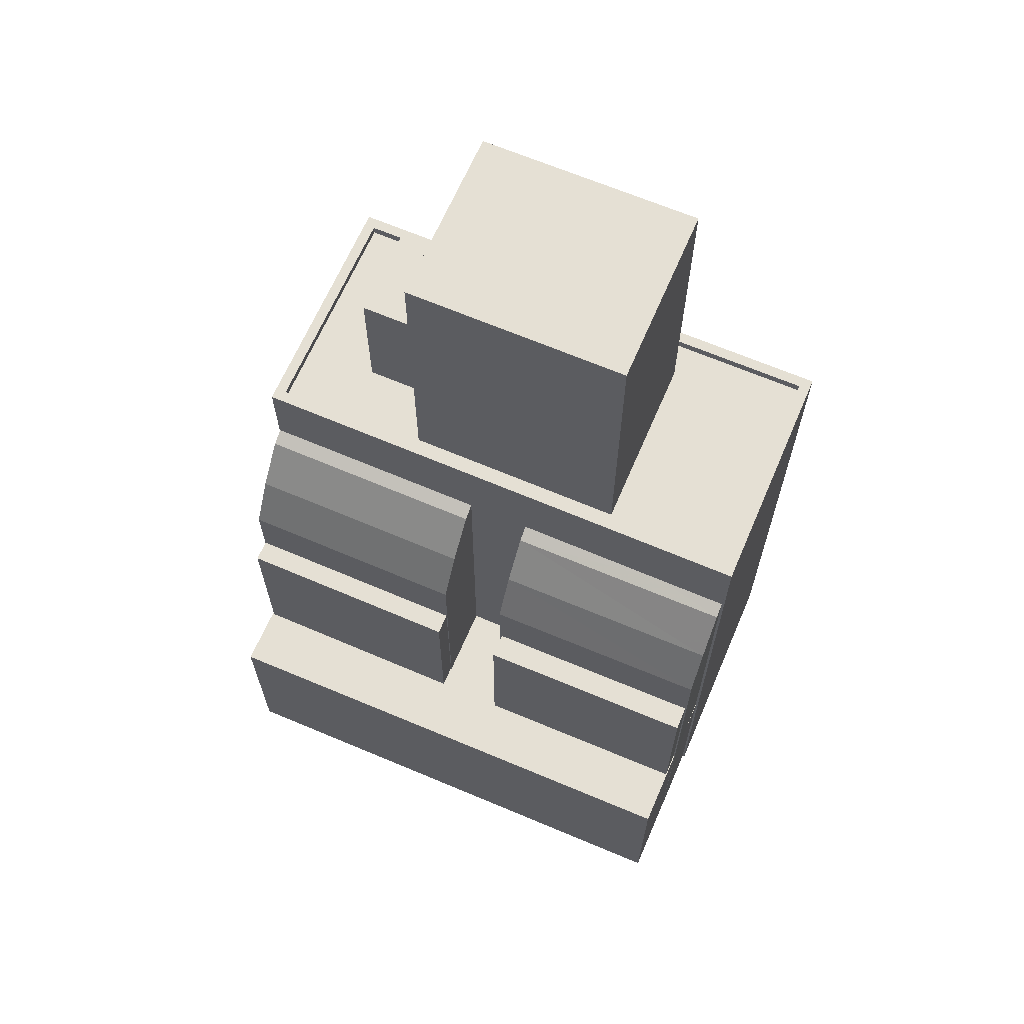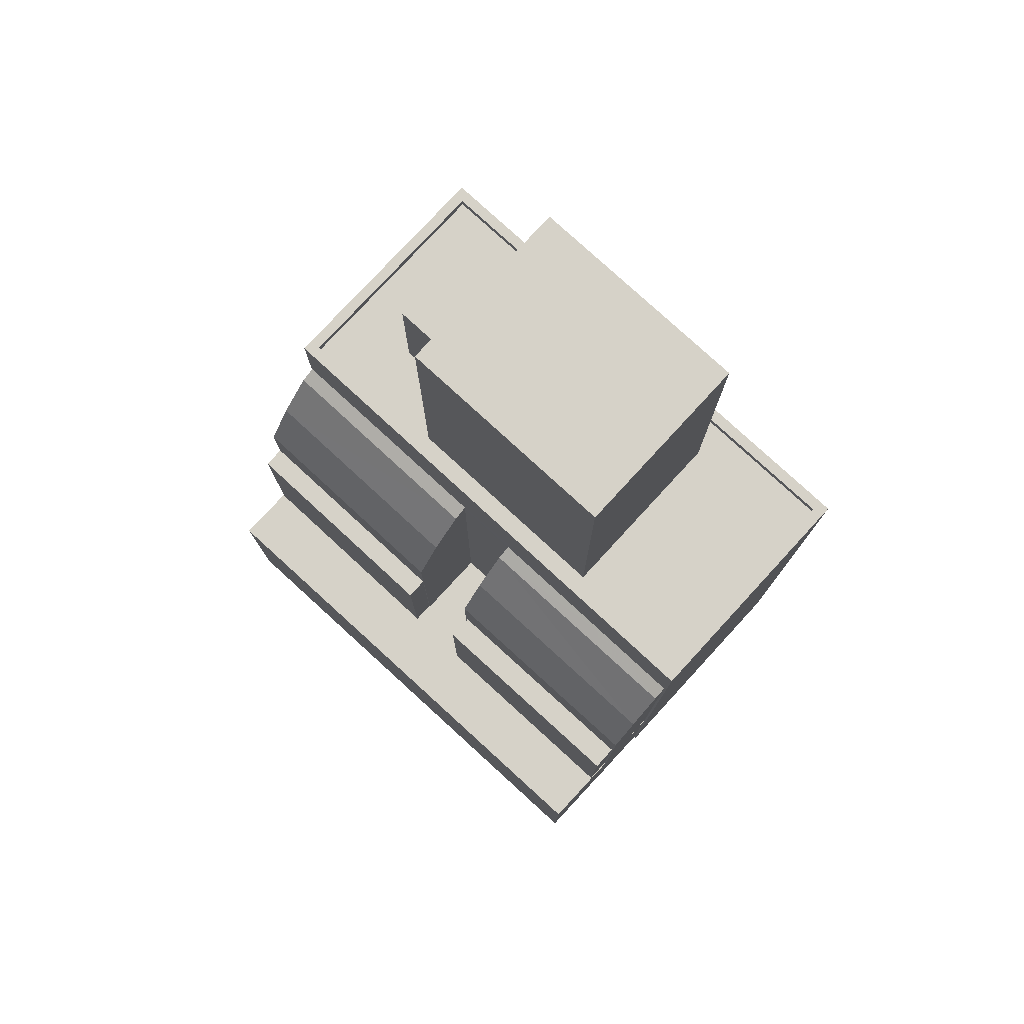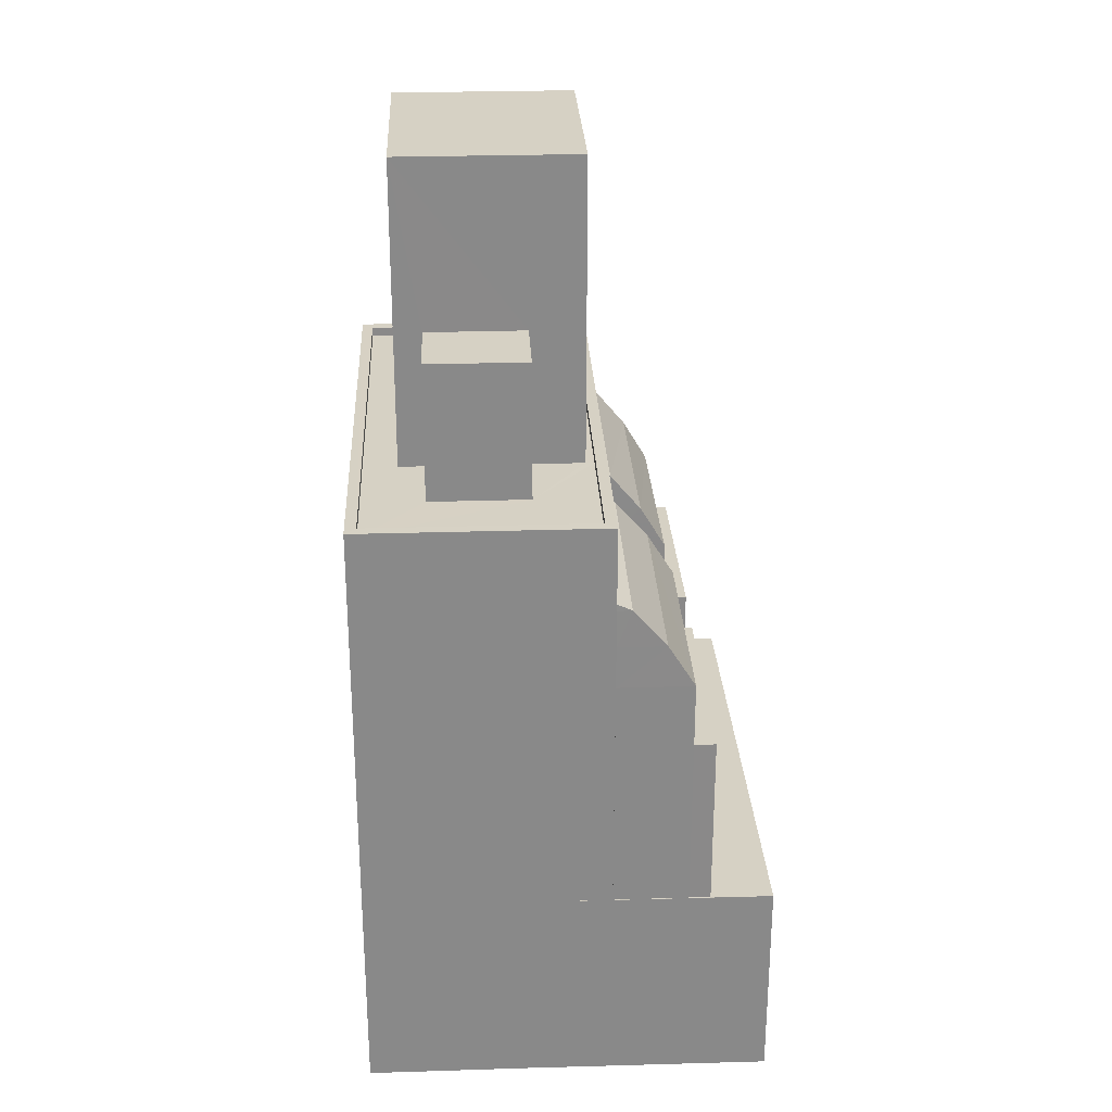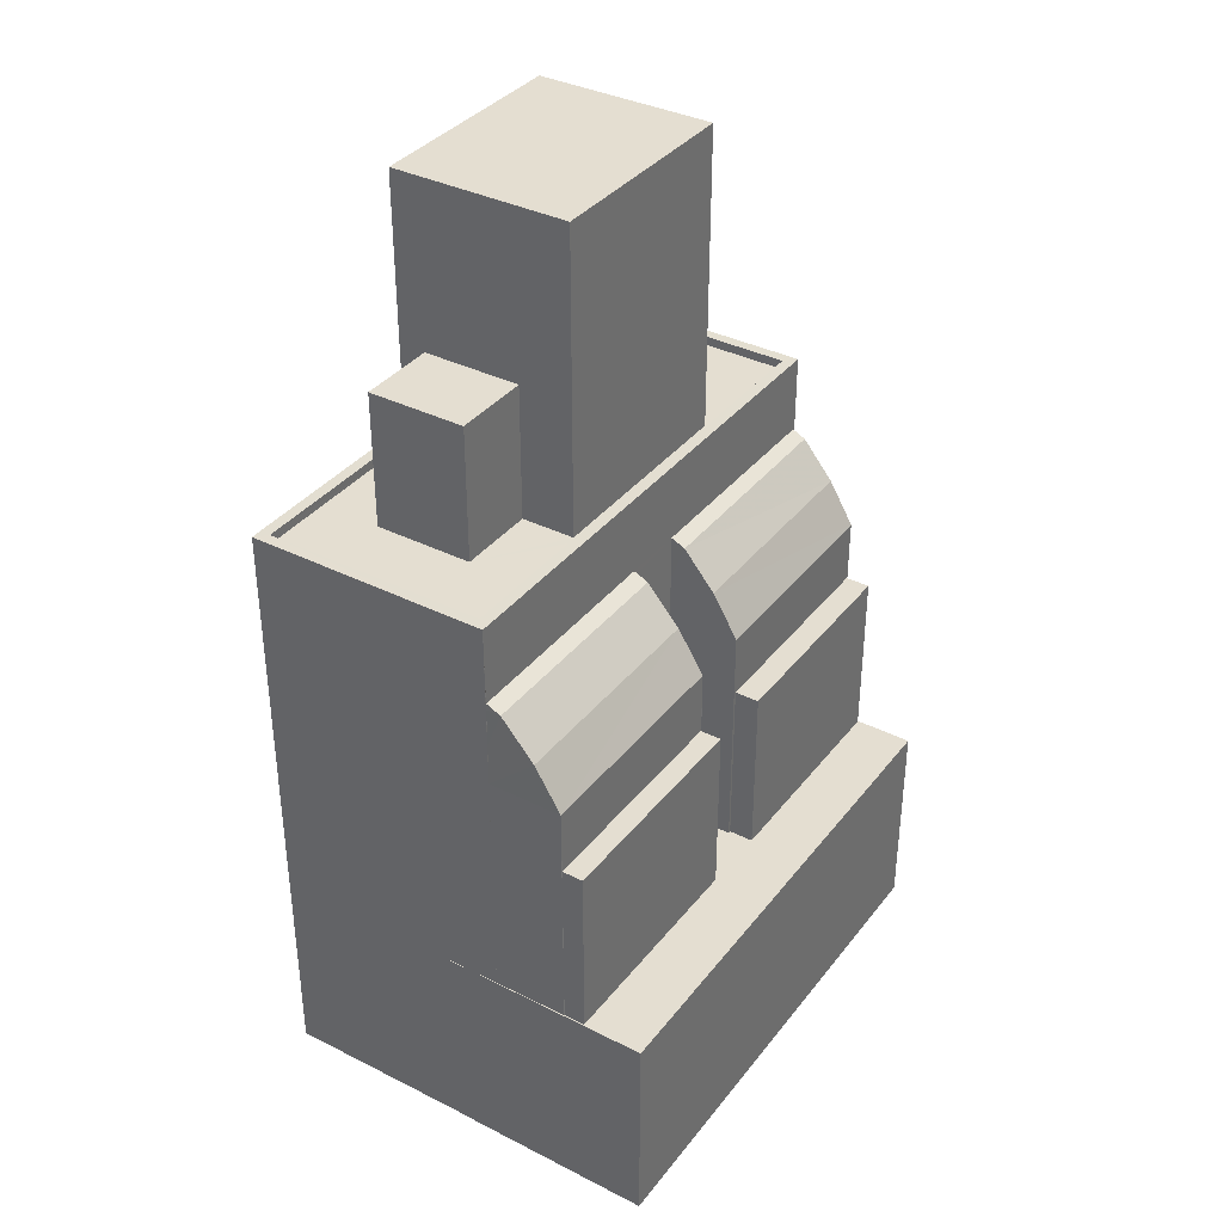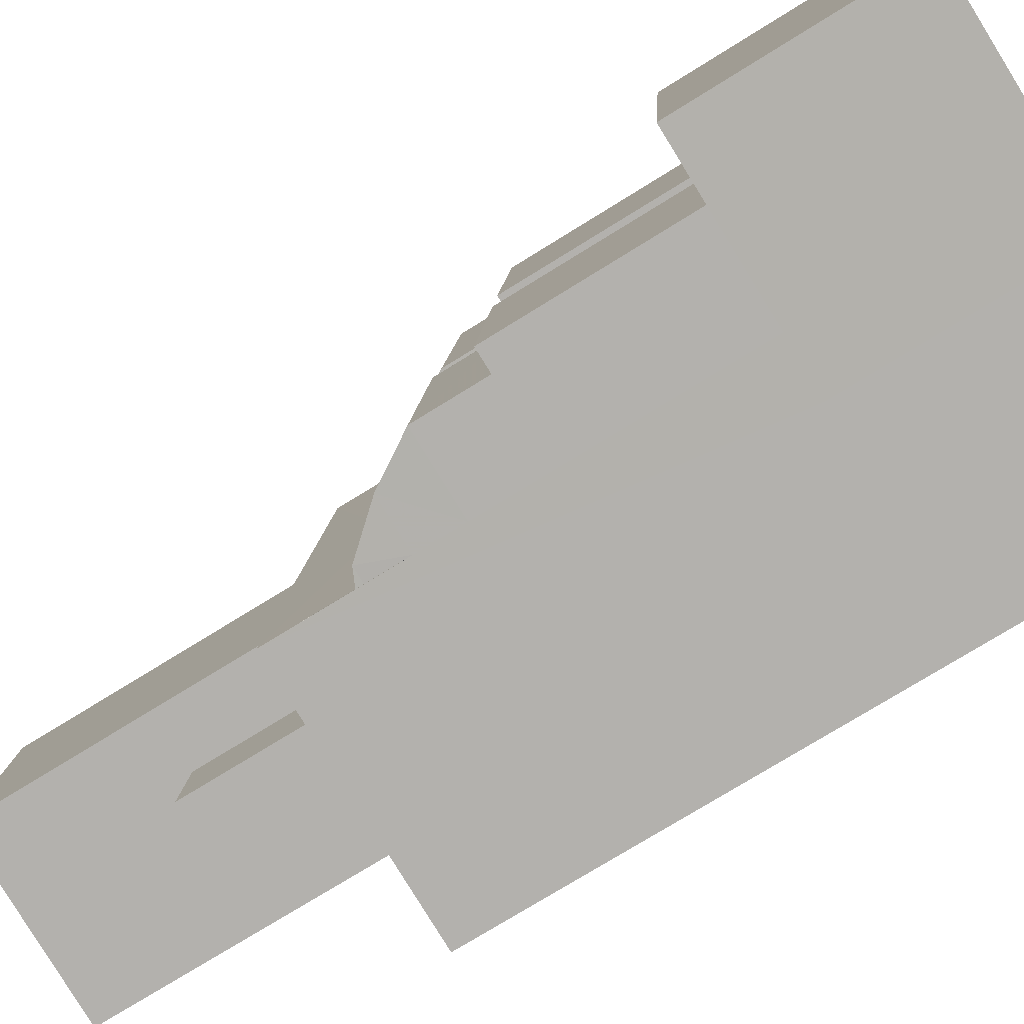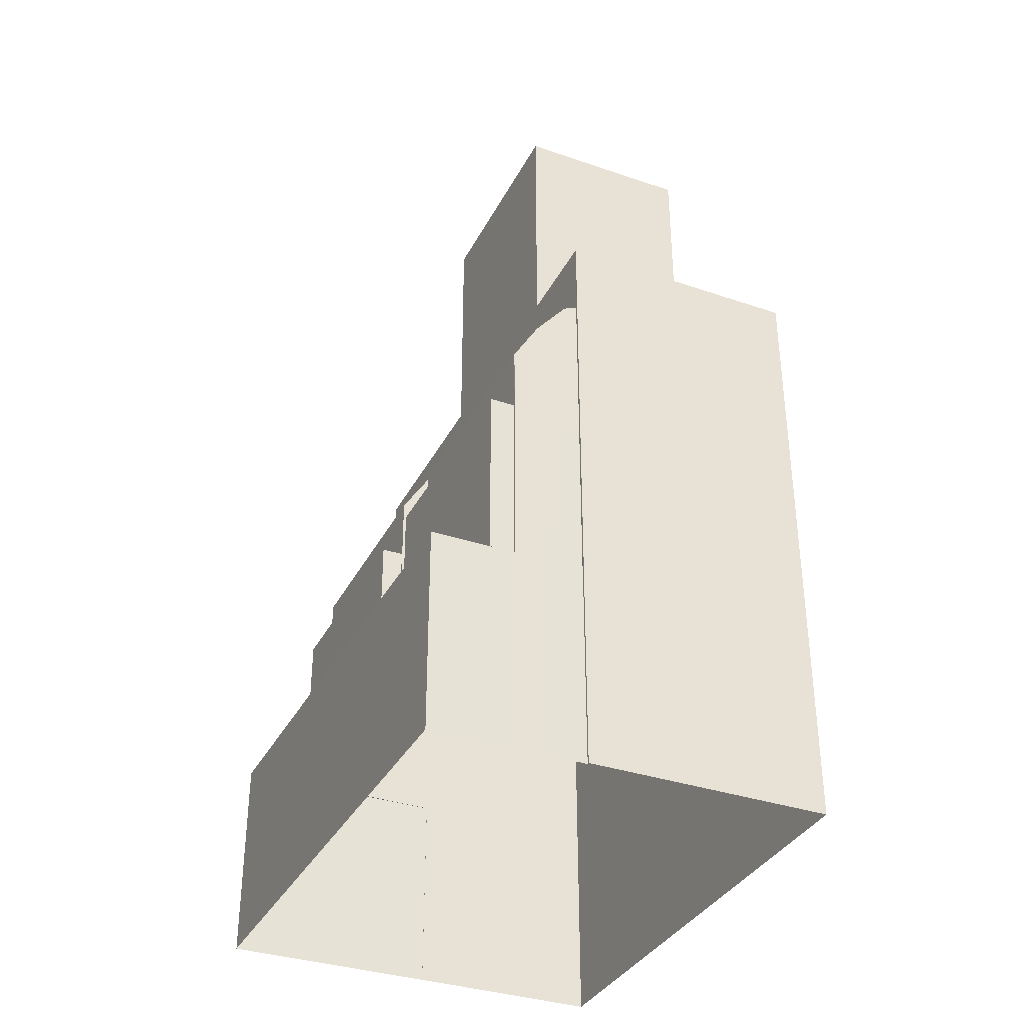
<metadata>
{"format":"obj","ext":"obj","renderer":"f3d","projection":"perspective","resolution":1024,"background":"white","views":[{"elev":65.7,"azim":118.3,"up":"+Z"},{"elev":78.1,"azim":137.7,"up":"+Z"},{"elev":27.0,"azim":2.3,"up":"+Z"},{"elev":36.4,"azim":38.2,"up":"+Z"},{"elev":-75.4,"azim":121.8,"up":"+Y"},{"elev":-35.3,"azim":160.8,"up":"+Z"}]}
</metadata>
<code>
v -1.253e+04 -3.779e+04 25.61
v -1.253e+04 -3.779e+04 25.61
v -1.253e+04 -3.779e+04 25.61
v -1.253e+04 -3.78e+04 25.61
v -1.253e+04 -3.78e+04 25.61
v -1.252e+04 -3.78e+04 25.61
v -1.253e+04 -3.779e+04 25.61
v -1.252e+04 -3.778e+04 25.61
v -1.253e+04 -3.78e+04 25.61
v -1.253e+04 -3.779e+04 25.61
v -1.253e+04 -3.779e+04 25.61
v -1.253e+04 -3.78e+04 45.8
v -1.253e+04 -3.78e+04 45.8
v -1.253e+04 -3.78e+04 45.8
v -1.253e+04 -3.78e+04 45.8
v -1.253e+04 -3.78e+04 42.07
v -1.253e+04 -3.78e+04 42.07
v -1.253e+04 -3.78e+04 42.07
v -1.253e+04 -3.78e+04 42.07
v -1.253e+04 -3.78e+04 42.07
v -1.253e+04 -3.78e+04 42.07
v -1.253e+04 -3.78e+04 42.07
v -1.253e+04 -3.78e+04 42.07
v -1.253e+04 -3.78e+04 42.07
v -1.253e+04 -3.78e+04 42.07
v -1.253e+04 -3.779e+04 42.07
v -1.253e+04 -3.779e+04 42.07
v -1.253e+04 -3.779e+04 42.07
v -1.253e+04 -3.779e+04 42.07
v -1.253e+04 -3.779e+04 42.32
v -1.253e+04 -3.78e+04 42.32
v -1.253e+04 -3.78e+04 42.32
v -1.253e+04 -3.779e+04 42.32
v -1.253e+04 -3.779e+04 42.32
v -1.253e+04 -3.78e+04 42.32
v -1.253e+04 -3.78e+04 42.32
v -1.253e+04 -3.779e+04 42.32
v -1.253e+04 -3.779e+04 31.26
v -1.253e+04 -3.779e+04 31.26
v -1.253e+04 -3.779e+04 31.26
v -1.253e+04 -3.78e+04 31.26
v -1.253e+04 -3.78e+04 31.26
v -1.253e+04 -3.78e+04 31.26
v -1.252e+04 -3.78e+04 31.26
v -1.253e+04 -3.779e+04 31.26
v -1.253e+04 -3.779e+04 31.26
v -1.253e+04 -3.779e+04 31.26
v -1.252e+04 -3.779e+04 31.26
v -1.252e+04 -3.778e+04 31.26
v -1.253e+04 -3.779e+04 31.26
v -1.253e+04 -3.779e+04 31.26
v -1.253e+04 -3.779e+04 31.26
v -1.253e+04 -3.78e+04 31.26
v -1.252e+04 -3.78e+04 31.26
v -1.253e+04 -3.779e+04 31.26
v -1.253e+04 -3.779e+04 31.26
v -1.252e+04 -3.779e+04 31.26
v -1.253e+04 -3.779e+04 31.26
v -1.252e+04 -3.78e+04 31.26
v -1.252e+04 -3.78e+04 31.26
v -1.253e+04 -3.779e+04 37.79
v -1.253e+04 -3.779e+04 38.96
v -1.253e+04 -3.779e+04 37.79
v -1.253e+04 -3.779e+04 38.96
v -1.253e+04 -3.779e+04 40
v -1.253e+04 -3.779e+04 40
v -1.253e+04 -3.779e+04 40.18
v -1.253e+04 -3.779e+04 38.96
v -1.253e+04 -3.779e+04 37.79
v -1.253e+04 -3.779e+04 40
v -1.253e+04 -3.779e+04 40.18
v -1.253e+04 -3.779e+04 40.19
v -1.253e+04 -3.779e+04 37.79
v -1.253e+04 -3.779e+04 38.96
v -1.253e+04 -3.779e+04 40
v -1.253e+04 -3.779e+04 36.05
v -1.252e+04 -3.78e+04 36.05
v -1.252e+04 -3.779e+04 36.05
v -1.252e+04 -3.78e+04 36.05
v -1.253e+04 -3.779e+04 36.04
v -1.252e+04 -3.779e+04 36.04
v -1.253e+04 -3.779e+04 36.04
v -1.253e+04 -3.779e+04 36.04
v -1.253e+04 -3.779e+04 37.81
v -1.253e+04 -3.779e+04 38.98
v -1.253e+04 -3.779e+04 37.81
v -1.253e+04 -3.779e+04 38.98
v -1.253e+04 -3.779e+04 40.02
v -1.253e+04 -3.779e+04 40.02
v -1.253e+04 -3.779e+04 40.2
v -1.252e+04 -3.78e+04 37.81
v -1.253e+04 -3.78e+04 38.98
v -1.253e+04 -3.78e+04 40.02
v -1.253e+04 -3.78e+04 40.2
v -1.253e+04 -3.78e+04 40.2
v -1.253e+04 -3.78e+04 37.81
v -1.253e+04 -3.78e+04 38.98
v -1.253e+04 -3.78e+04 40.02
v -1.253e+04 -3.78e+04 50.37
v -1.253e+04 -3.779e+04 50.37
v -1.253e+04 -3.78e+04 50.37
v -1.253e+04 -3.779e+04 50.37
f 1 2 3
f 2 4 5
f 6 7 8
f 9 4 6
f 7 10 11
f 1 10 4
f 1 4 2
f 6 10 7
f 4 10 6
f 12 13 14
f 15 12 14
f 16 17 18
f 19 20 21
f 17 22 19
f 23 16 18
f 24 23 18
f 21 25 19
f 20 19 22
f 17 19 18
f 26 16 23
f 16 26 27
f 20 28 29
f 21 20 29
f 28 27 26
f 28 26 29
f 30 31 32
f 33 30 32
f 33 34 30
f 35 32 36
f 34 35 36
f 36 32 31
f 30 34 37
f 36 37 34
f 38 39 40
f 41 42 43
f 42 44 43
f 45 46 47
f 48 44 49
f 50 51 52
f 51 49 52
f 53 43 54
f 55 56 57
f 47 46 55
f 58 47 48
f 59 54 60
f 51 48 49
f 60 44 57
f 43 44 54
f 57 44 48
f 47 55 57
f 47 57 48
f 54 44 60
f 61 62 63
f 61 64 62
f 64 65 62
f 64 66 65
f 66 67 65
f 62 68 63
f 68 69 63
f 70 68 62
f 65 70 62
f 71 70 65
f 71 72 70
f 67 71 65
f 73 69 68
f 74 73 68
f 74 68 70
f 75 74 70
f 75 70 72
f 76 77 78
f 76 79 77
f 80 81 82
f 80 83 81
f 84 85 86
f 84 87 85
f 87 88 85
f 87 89 88
f 89 90 88
f 85 91 86
f 92 91 85
f 88 92 85
f 93 92 88
f 94 93 88
f 90 94 88
f 94 95 93
f 96 91 92
f 97 96 92
f 97 92 93
f 98 97 93
f 98 93 95
f 99 100 101
f 99 102 100
f 13 12 24
f 18 13 24
f 25 14 19
f 25 15 14
f 14 13 18
f 19 14 18
f 28 20 30
f 20 22 31
f 20 31 30
f 36 22 17
f 36 31 22
f 27 37 16
f 16 36 17
f 16 37 36
f 30 27 28
f 30 37 27
f 43 32 41
f 4 41 5
f 5 41 35
f 41 32 35
f 35 2 5
f 35 34 2
f 2 33 3
f 2 34 33
f 1 3 40
f 3 33 40
f 53 96 43
f 43 96 32
f 90 33 32
f 46 45 73
f 46 73 84
f 38 40 61
f 87 84 74
f 96 97 32
f 89 87 75
f 97 98 32
f 61 33 64
f 84 73 74
f 89 72 90
f 94 90 32
f 95 94 32
f 98 95 32
f 64 33 66
f 75 87 74
f 67 33 71
f 66 33 67
f 71 33 72
f 89 75 72
f 40 33 61
f 72 33 90
f 39 1 40
f 39 10 1
f 7 49 8
f 7 52 49
f 44 6 8
f 49 44 8
f 44 9 6
f 44 42 9
f 4 9 42
f 41 4 42
f 11 39 63
f 63 39 61
f 11 10 39
f 61 39 38
f 69 47 83
f 69 83 63
f 63 52 11
f 58 83 47
f 11 52 7
f 52 80 50
f 63 83 80
f 80 52 63
f 45 47 69
f 73 45 69
f 56 78 57
f 56 76 78
f 57 78 77
f 60 57 77
f 59 60 77
f 79 59 77
f 50 82 51
f 50 80 82
f 51 82 81
f 48 51 81
f 58 48 81
f 83 58 81
f 86 46 84
f 86 55 46
f 54 59 79
f 56 55 76
f 79 76 91
f 54 79 91
f 76 55 86
f 91 76 86
f 53 54 91
f 96 53 91
f 26 101 100
f 26 23 101
f 102 26 100
f 102 29 26
f 99 29 102
f 99 21 29
f 21 15 25
f 12 23 24
f 99 15 21
f 101 12 15
f 12 101 23
f 101 15 99

</code>
